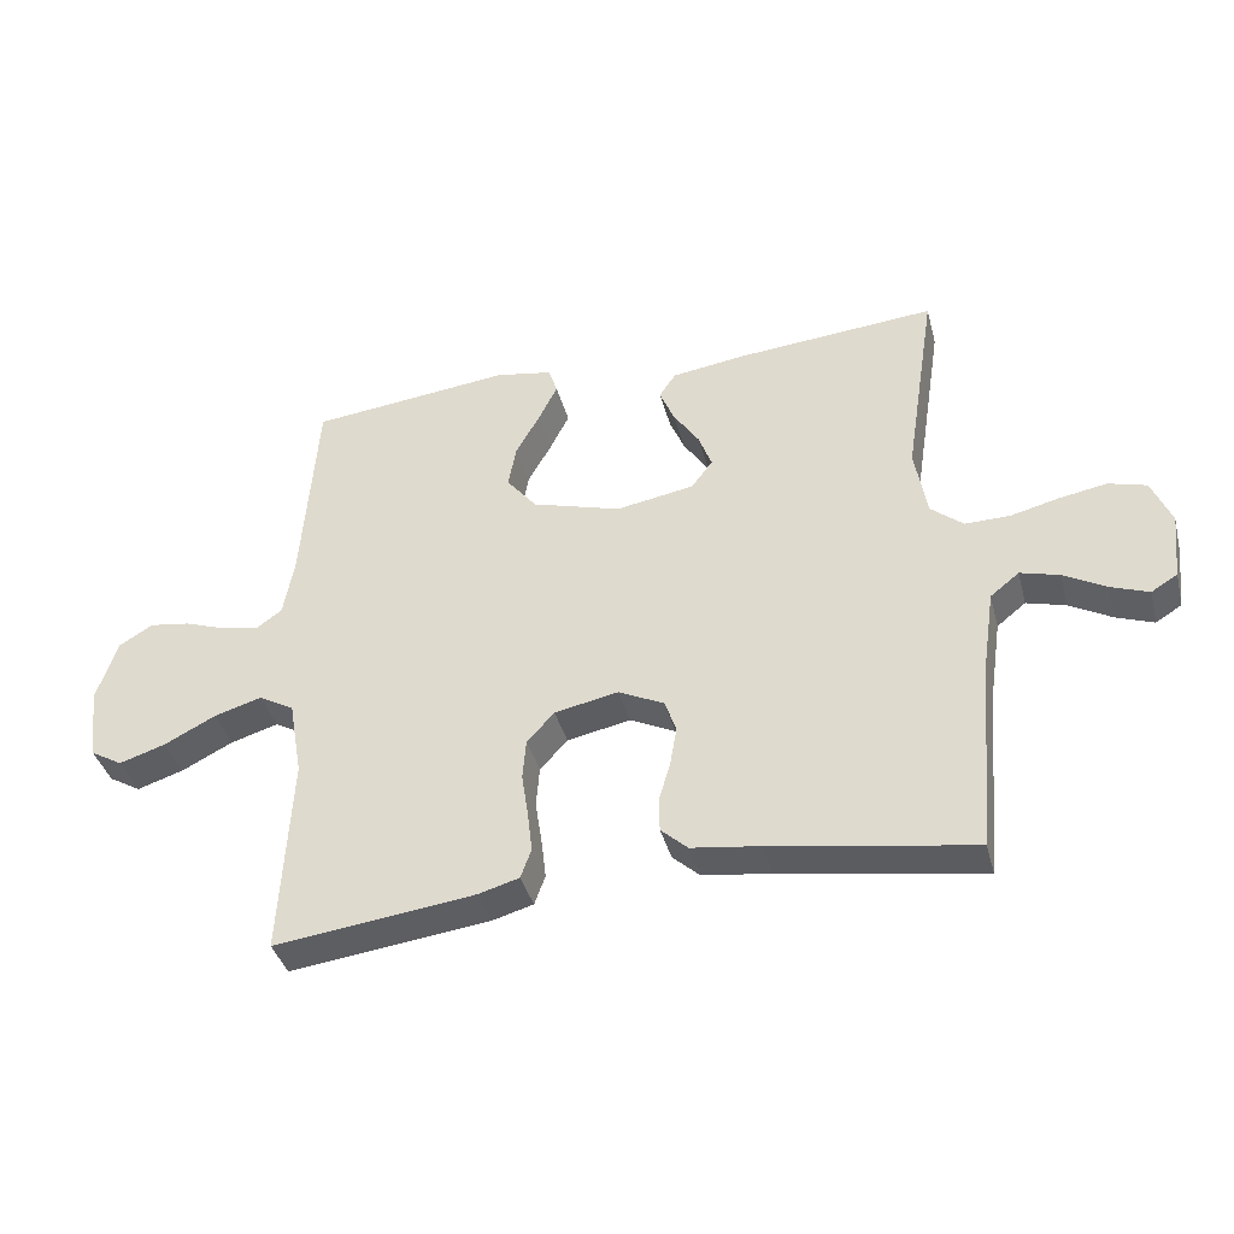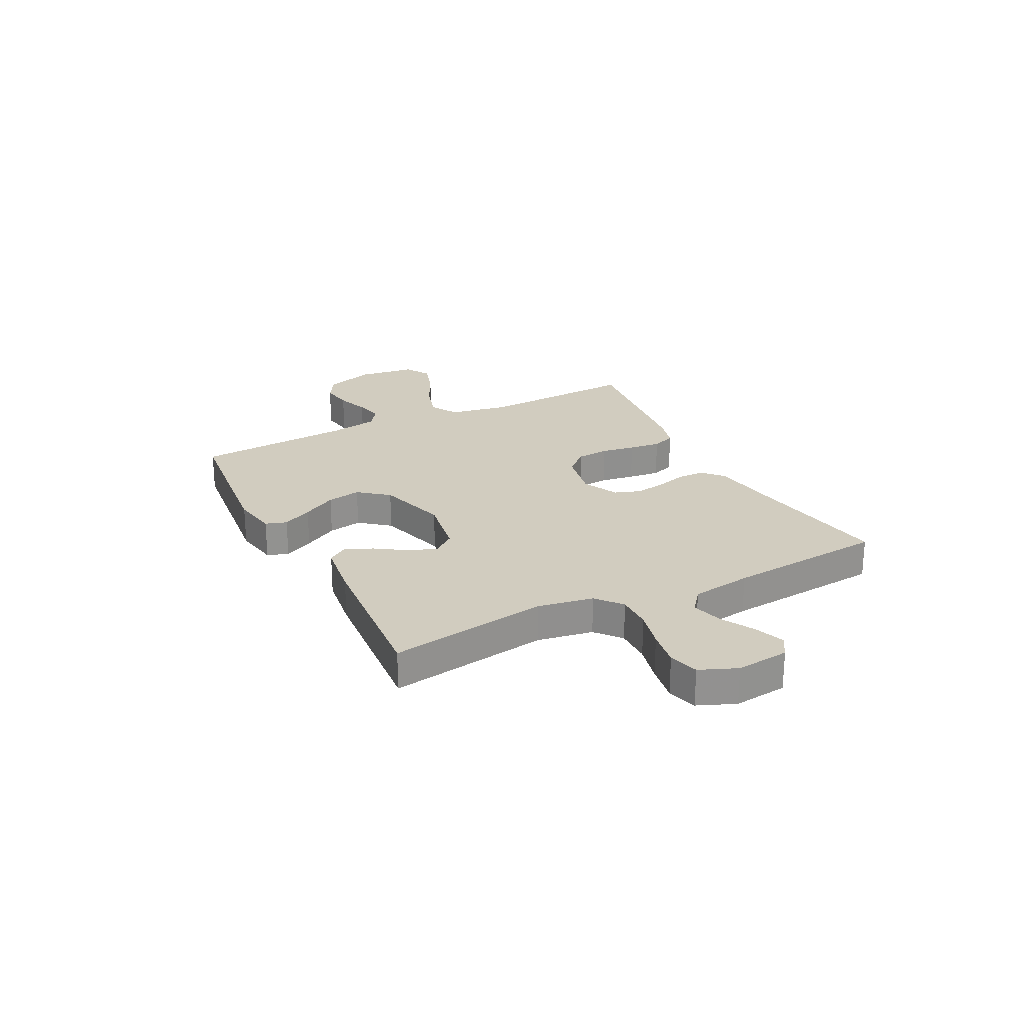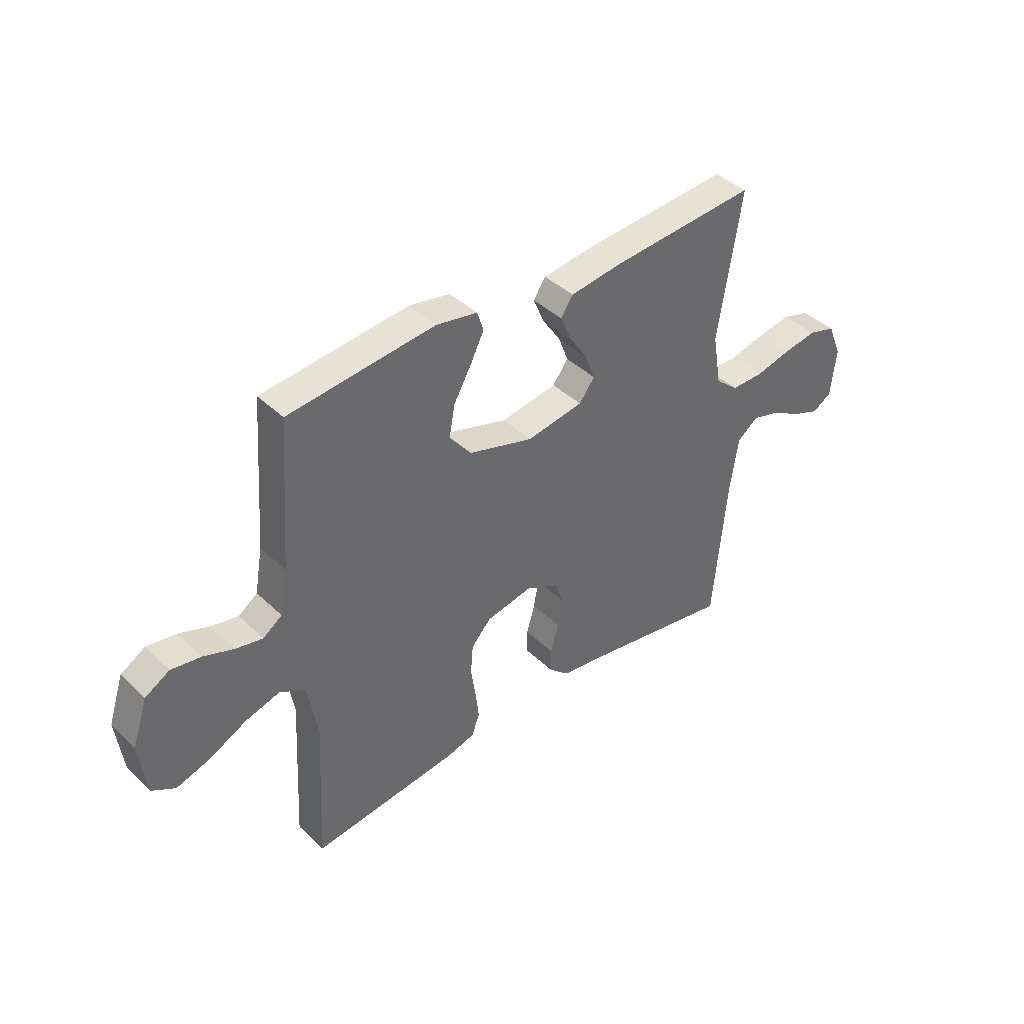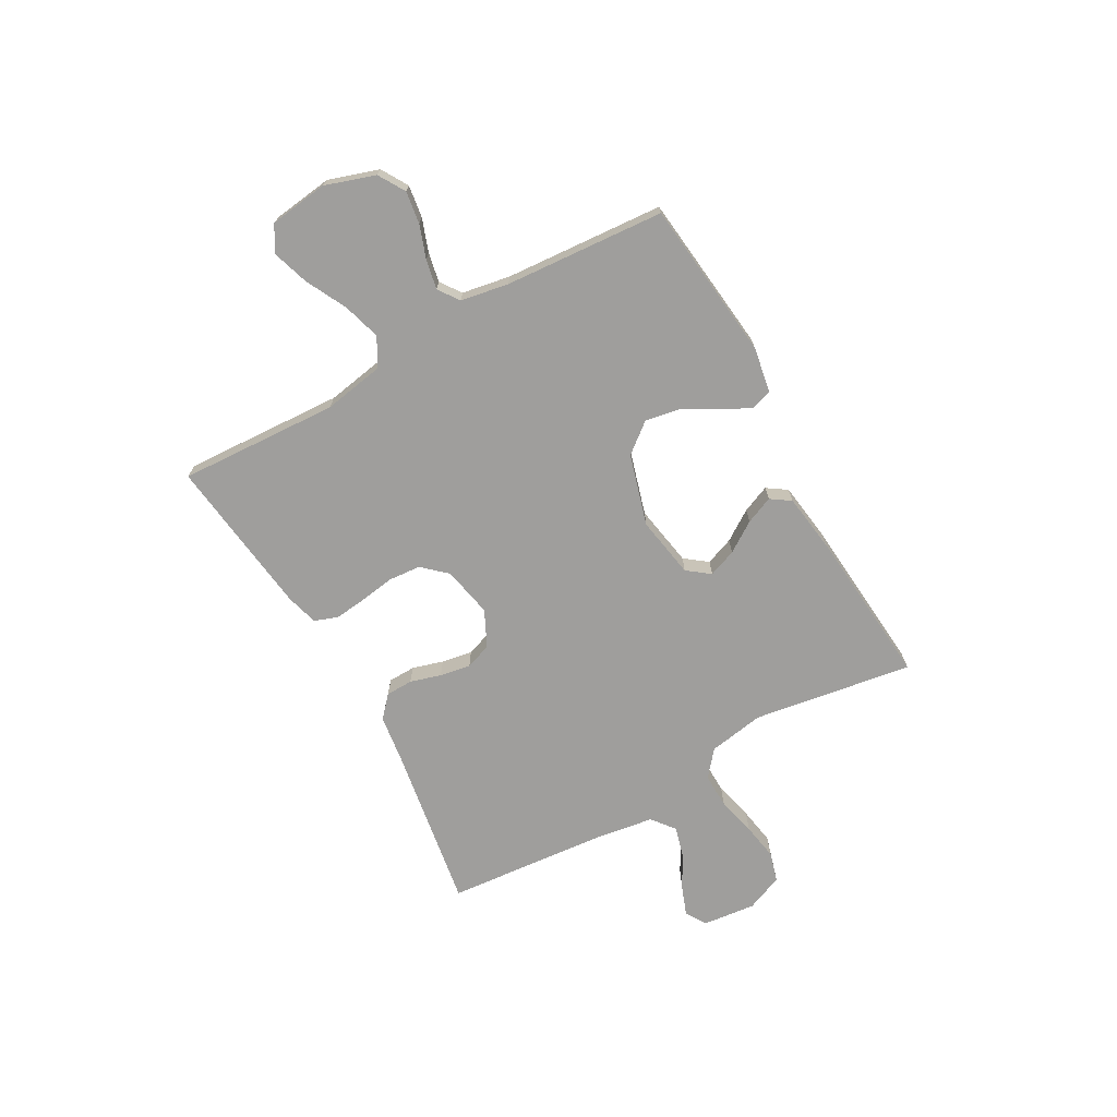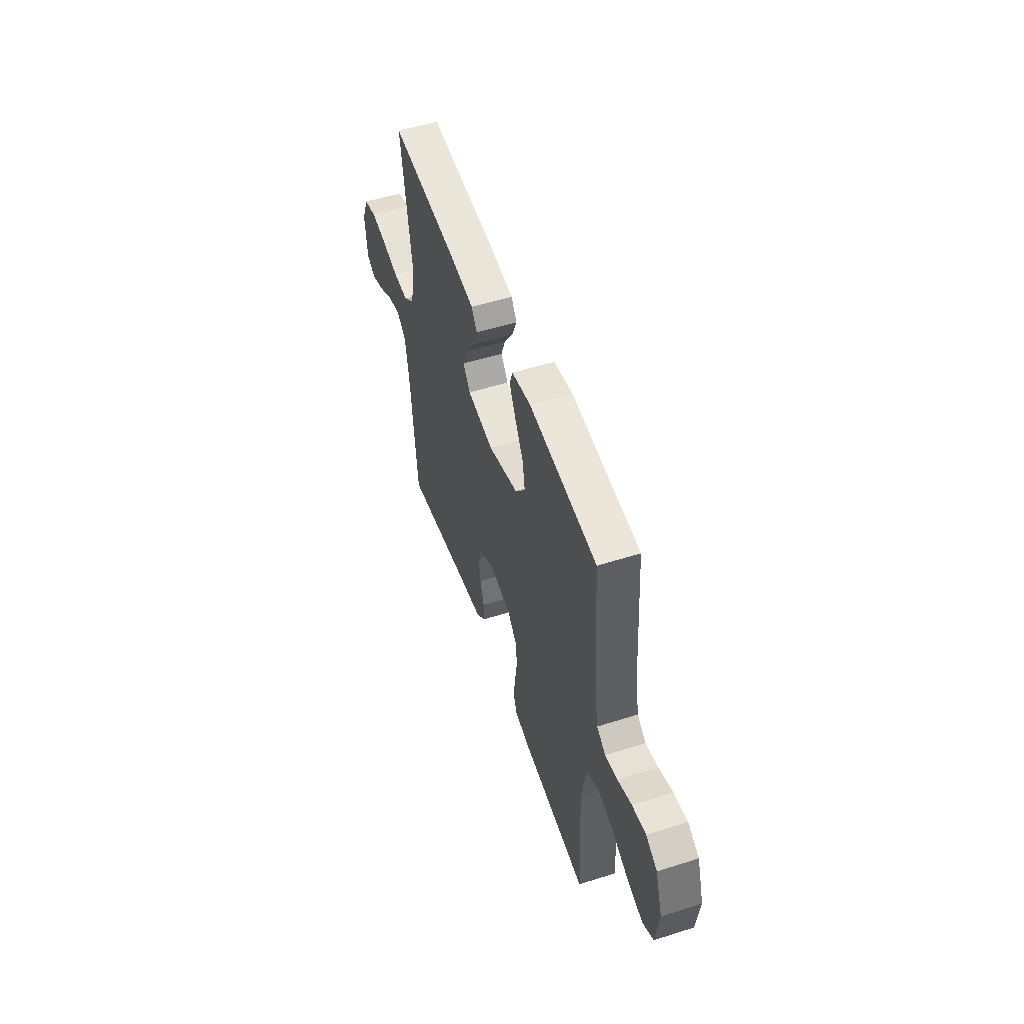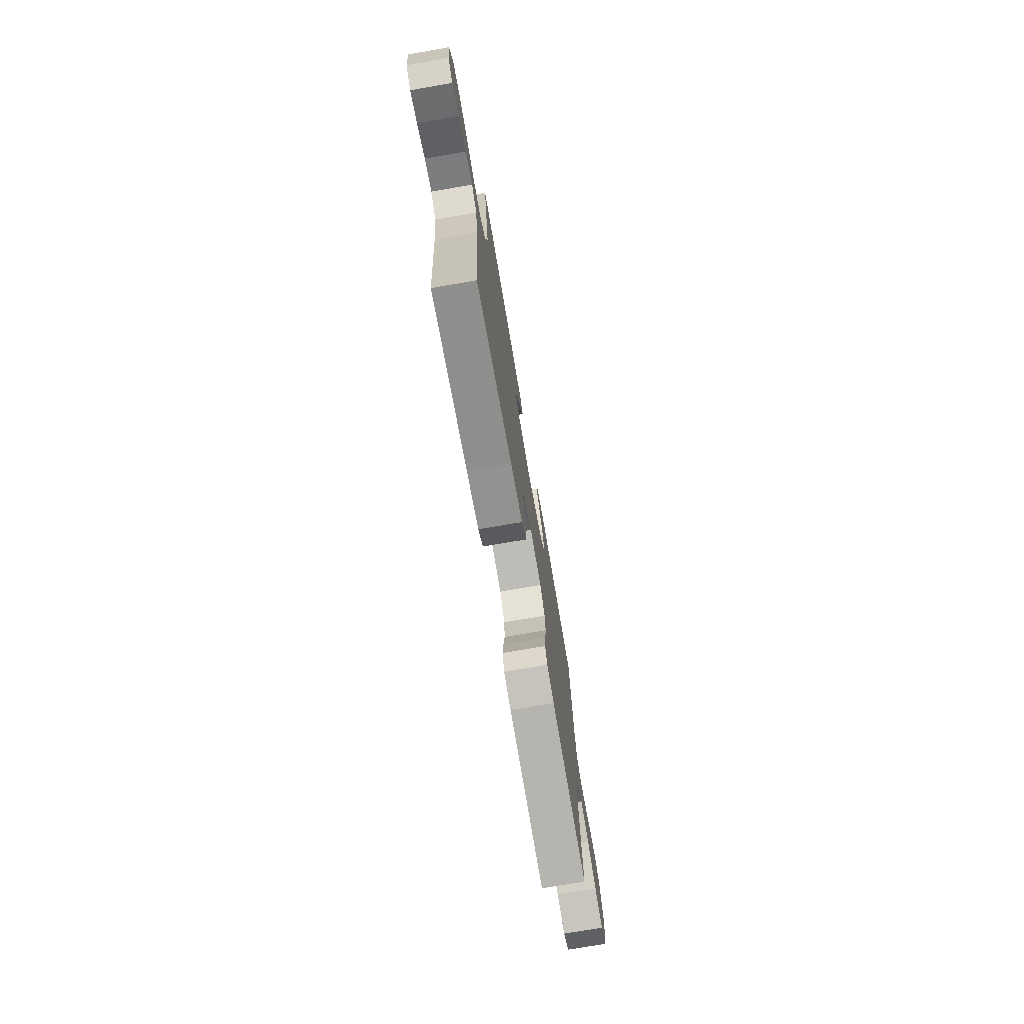
<metadata>
{"format":"obj","ext":"obj","renderer":"f3d","projection":"perspective","resolution":1024,"background":"white","views":[{"elev":-38.9,"azim":14.6,"up":"+Z"},{"elev":24.2,"azim":63.0,"up":"+Y"},{"elev":40.4,"azim":-40.7,"up":"+Z"},{"elev":-70.9,"azim":-60.7,"up":"+Y"},{"elev":52.3,"azim":-108.9,"up":"+Z"},{"elev":-73.9,"azim":99.8,"up":"+Z"}]}
</metadata>
<code>
v 0.5 0.07 -0.5
v 0.2 0.07 -0.451
v 0.099 0.07 -0.437
v 0.059 0.07 -0.401
v 0.058 0.07 -0.35
v 0.075 0.07 -0.292
v 0.085 0.07 -0.234
v 0.068 0.07 -0.185
v 0 0.07 -0.152
v -0.095 0.07 -0.171
v -0.136 0.07 -0.216
v -0.141 0.07 -0.277
v -0.131 0.07 -0.342
v -0.124 0.07 -0.402
v -0.14 0.07 -0.446
v -0.2 0.07 -0.463
v -0.5 0.07 -0.5
v -0.484 0.07 -0.2
v -0.504 0.07 -0.086
v -0.557 0.07 -0.056
v -0.628 0.07 -0.077
v -0.705 0.07 -0.116
v -0.774 0.07 -0.138
v -0.822 0.07 -0.11
v -0.836 0.07 0
v -0.805 0.07 0.094
v -0.755 0.07 0.124
v -0.694 0.07 0.115
v -0.632 0.07 0.093
v -0.577 0.07 0.082
v -0.538 0.07 0.11
v -0.522 0.07 0.2
v -0.5 0.07 0.5
v -0.2 0.07 0.533
v -0.115 0.07 0.518
v -0.102 0.07 0.478
v -0.13 0.07 0.422
v -0.166 0.07 0.358
v -0.178 0.07 0.294
v -0.133 0.07 0.238
v 0 0.07 0.199
v 0.116 0.07 0.219
v 0.148 0.07 0.261
v 0.128 0.07 0.314
v 0.09 0.07 0.371
v 0.068 0.07 0.423
v 0.093 0.07 0.46
v 0.2 0.07 0.475
v 0.5 0.07 0.5
v 0.453 0.07 0.2
v 0.471 0.07 0.095
v 0.519 0.07 0.055
v 0.586 0.07 0.056
v 0.659 0.07 0.074
v 0.729 0.07 0.086
v 0.785 0.07 0.07
v 0.814 0.07 0
v 0.803 0.07 -0.1
v 0.764 0.07 -0.124
v 0.708 0.07 -0.103
v 0.645 0.07 -0.068
v 0.587 0.07 -0.052
v 0.544 0.07 -0.086
v 0.527 0.07 -0.2
v 0.5 0 -0.5
v 0.2 0 -0.451
v 0.099 0 -0.437
v 0.059 0 -0.401
v 0.058 0 -0.35
v 0.075 0 -0.292
v 0.085 0 -0.234
v 0.068 0 -0.185
v 0 0 -0.152
v -0.095 0 -0.171
v -0.136 0 -0.216
v -0.141 0 -0.277
v -0.131 0 -0.342
v -0.124 0 -0.402
v -0.14 0 -0.446
v -0.2 0 -0.463
v -0.5 0 -0.5
v -0.484 0 -0.2
v -0.504 0 -0.086
v -0.557 0 -0.056
v -0.628 0 -0.077
v -0.705 0 -0.116
v -0.774 0 -0.138
v -0.822 0 -0.11
v -0.836 0 0
v -0.805 0 0.094
v -0.755 0 0.124
v -0.694 0 0.115
v -0.632 0 0.093
v -0.577 0 0.082
v -0.538 0 0.11
v -0.522 0 0.2
v -0.5 0 0.5
v -0.2 0 0.533
v -0.115 0 0.518
v -0.102 0 0.478
v -0.13 0 0.422
v -0.166 0 0.358
v -0.178 0 0.294
v -0.133 0 0.238
v 0 0 0.199
v 0.116 0 0.219
v 0.148 0 0.261
v 0.128 0 0.314
v 0.09 0 0.371
v 0.068 0 0.423
v 0.093 0 0.46
v 0.2 0 0.475
v 0.5 0 0.5
v 0.453 0 0.2
v 0.471 0 0.095
v 0.519 0 0.055
v 0.586 0 0.056
v 0.659 0 0.074
v 0.729 0 0.086
v 0.785 0 0.07
v 0.814 0 0
v 0.803 0 -0.1
v 0.764 0 -0.124
v 0.708 0 -0.103
v 0.645 0 -0.068
v 0.587 0 -0.052
v 0.544 0 -0.086
v 0.527 0 -0.2
f 59 60 61
f 58 59 61
f 57 58 61
f 56 57 61
f 55 56 61
f 54 55 61
f 53 54 61
f 52 53 61 62
f 51 52 62 63
f 48 49 50
f 47 48 50
f 46 47 50
f 45 46 50
f 44 45 50
f 43 44 50 51
f 51 63 64
f 43 51 64
f 42 43 64
f 36 37 38
f 35 36 38
f 34 35 38
f 33 34 38
f 32 33 38
f 31 32 38 39
f 30 31 39 40
f 27 28 29
f 26 27 29
f 25 26 29
f 24 25 29
f 23 24 29
f 22 23 29
f 21 22 29
f 20 21 29 30
f 30 40 41
f 20 30 41
f 19 20 41
f 16 17 18
f 15 16 18
f 14 15 18
f 13 14 18
f 12 13 18
f 11 12 18 19
f 4 5 6
f 3 4 6
f 2 3 6
f 2 6 7
f 1 2 7 8
f 42 64 1 8
f 19 41 42
f 11 19 42
f 10 11 42
f 9 10 42
f 8 9 42
f 125 124 123
f 125 123 122
f 125 122 121
f 125 121 120
f 125 120 119
f 125 119 118
f 125 118 117
f 126 125 117 116
f 127 126 116 115
f 114 113 112
f 114 112 111
f 114 111 110
f 114 110 109
f 114 109 108
f 115 114 108 107
f 128 127 115
f 128 115 107
f 128 107 106
f 102 101 100
f 102 100 99
f 102 99 98
f 102 98 97
f 102 97 96
f 103 102 96 95
f 104 103 95 94
f 93 92 91
f 93 91 90
f 93 90 89
f 93 89 88
f 93 88 87
f 93 87 86
f 93 86 85
f 94 93 85 84
f 105 104 94
f 105 94 84
f 105 84 83
f 82 81 80
f 82 80 79
f 82 79 78
f 82 78 77
f 82 77 76
f 83 82 76 75
f 70 69 68
f 70 68 67
f 70 67 66
f 71 70 66
f 72 71 66 65
f 72 65 128 106
f 106 105 83
f 106 83 75
f 106 75 74
f 106 74 73
f 106 73 72
f 1 65 66 2
f 2 66 67 3
f 3 67 68 4
f 4 68 69 5
f 5 69 70 6
f 6 70 71 7
f 7 71 72 8
f 8 72 73 9
f 9 73 74 10
f 10 74 75 11
f 11 75 76 12
f 12 76 77 13
f 13 77 78 14
f 14 78 79 15
f 15 79 80 16
f 16 80 81 17
f 17 81 82 18
f 18 82 83 19
f 19 83 84 20
f 20 84 85 21
f 21 85 86 22
f 22 86 87 23
f 23 87 88 24
f 24 88 89 25
f 25 89 90 26
f 26 90 91 27
f 27 91 92 28
f 28 92 93 29
f 29 93 94 30
f 30 94 95 31
f 31 95 96 32
f 32 96 97 33
f 33 97 98 34
f 34 98 99 35
f 35 99 100 36
f 36 100 101 37
f 37 101 102 38
f 38 102 103 39
f 39 103 104 40
f 40 104 105 41
f 41 105 106 42
f 42 106 107 43
f 43 107 108 44
f 44 108 109 45
f 45 109 110 46
f 46 110 111 47
f 47 111 112 48
f 48 112 113 49
f 49 113 114 50
f 50 114 115 51
f 51 115 116 52
f 52 116 117 53
f 53 117 118 54
f 54 118 119 55
f 55 119 120 56
f 56 120 121 57
f 57 121 122 58
f 58 122 123 59
f 59 123 124 60
f 60 124 125 61
f 61 125 126 62
f 62 126 127 63
f 63 127 128 64
f 64 128 65 1

</code>
